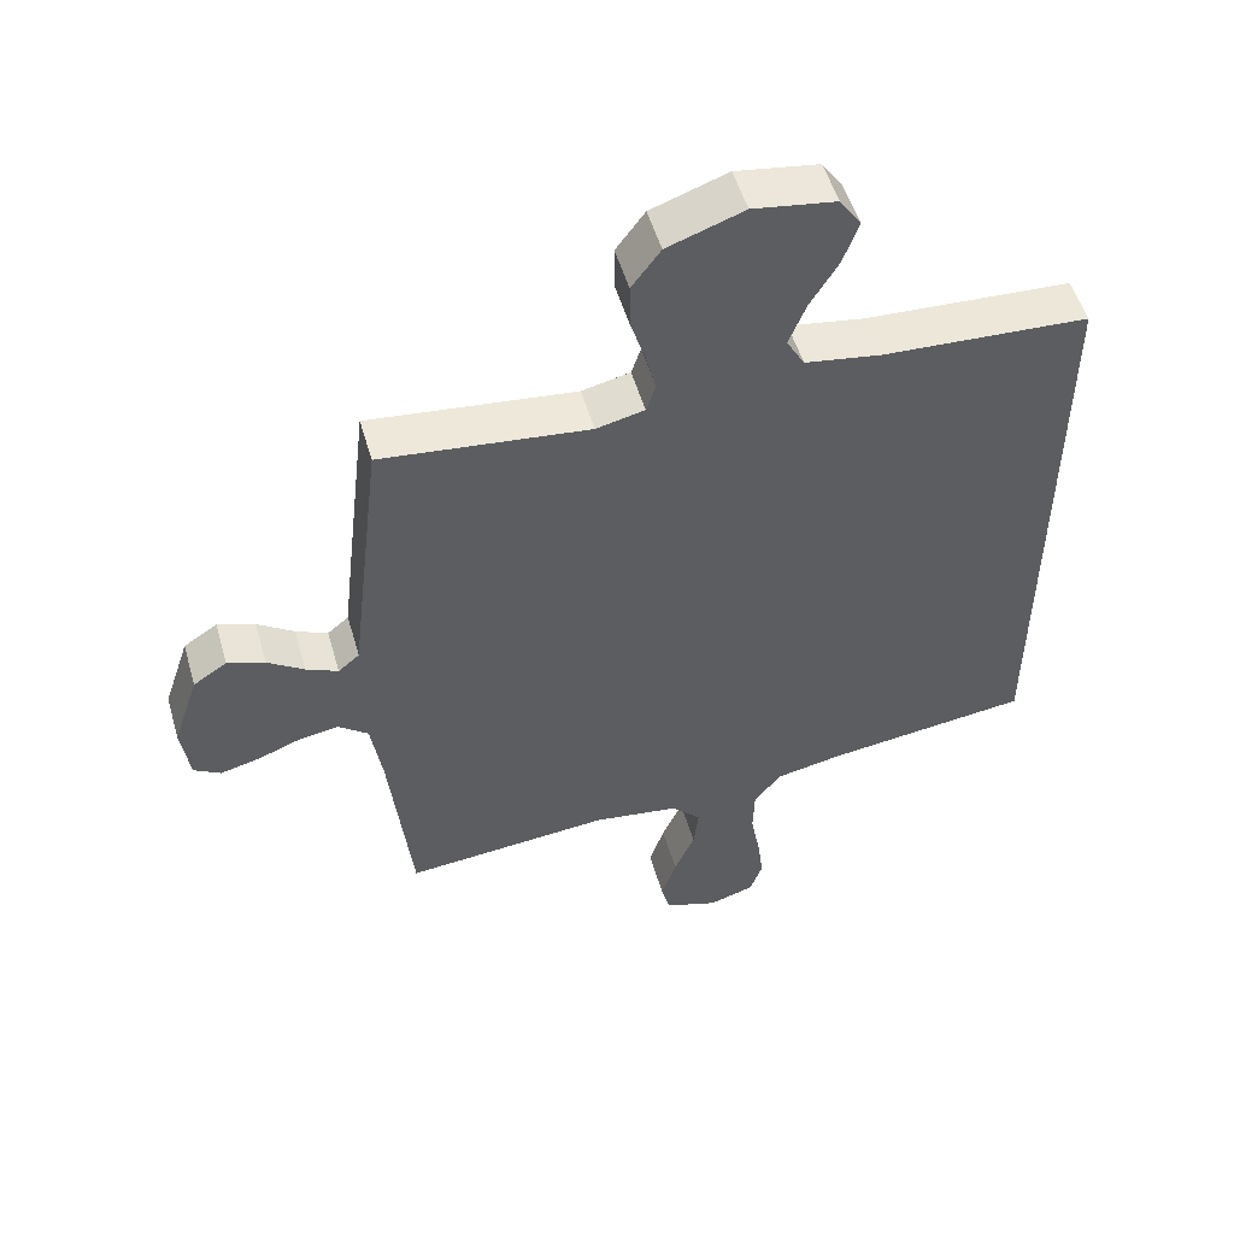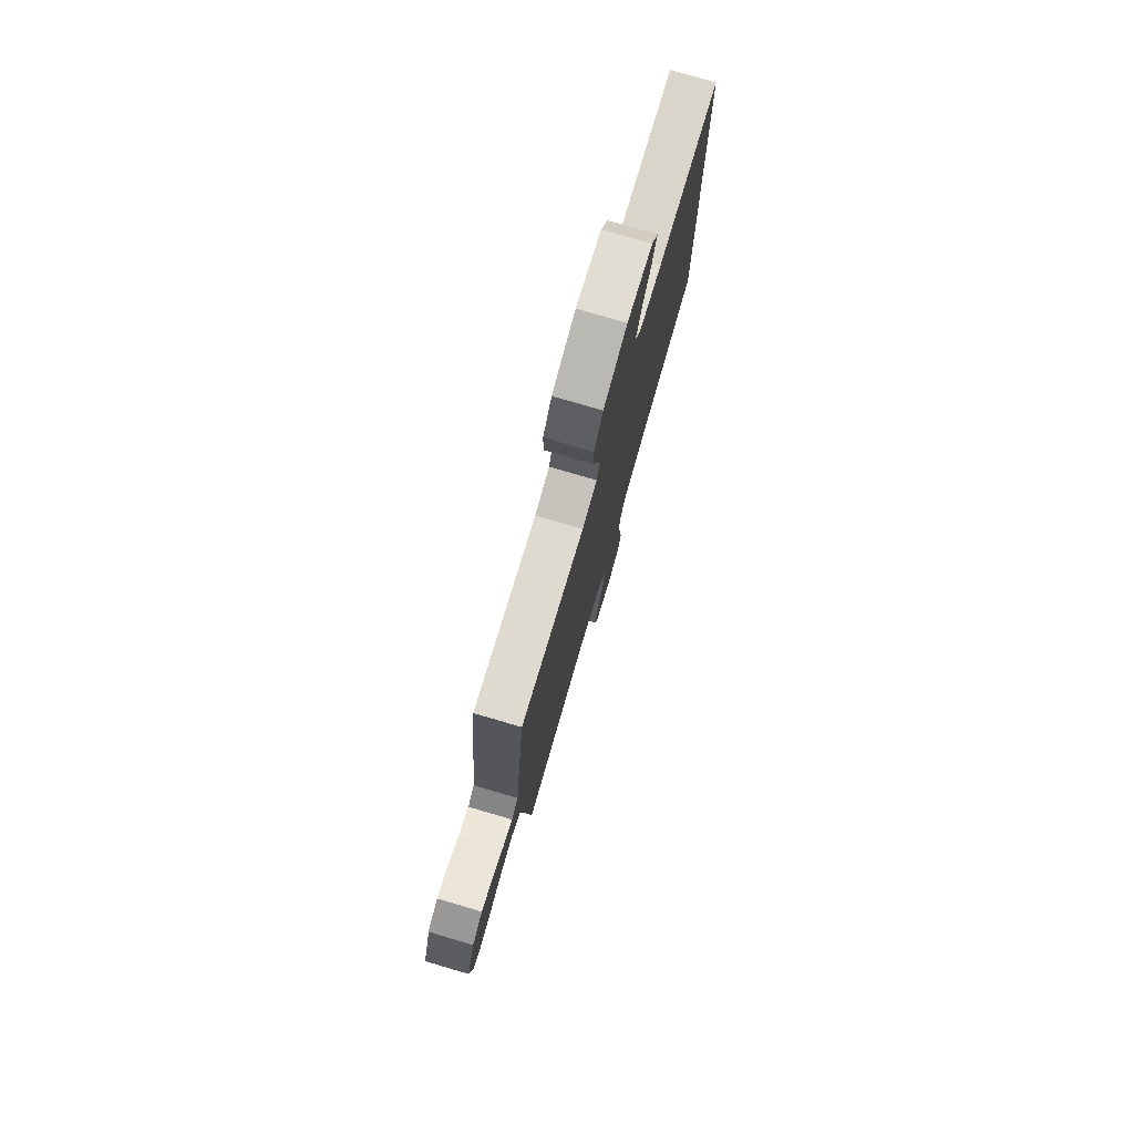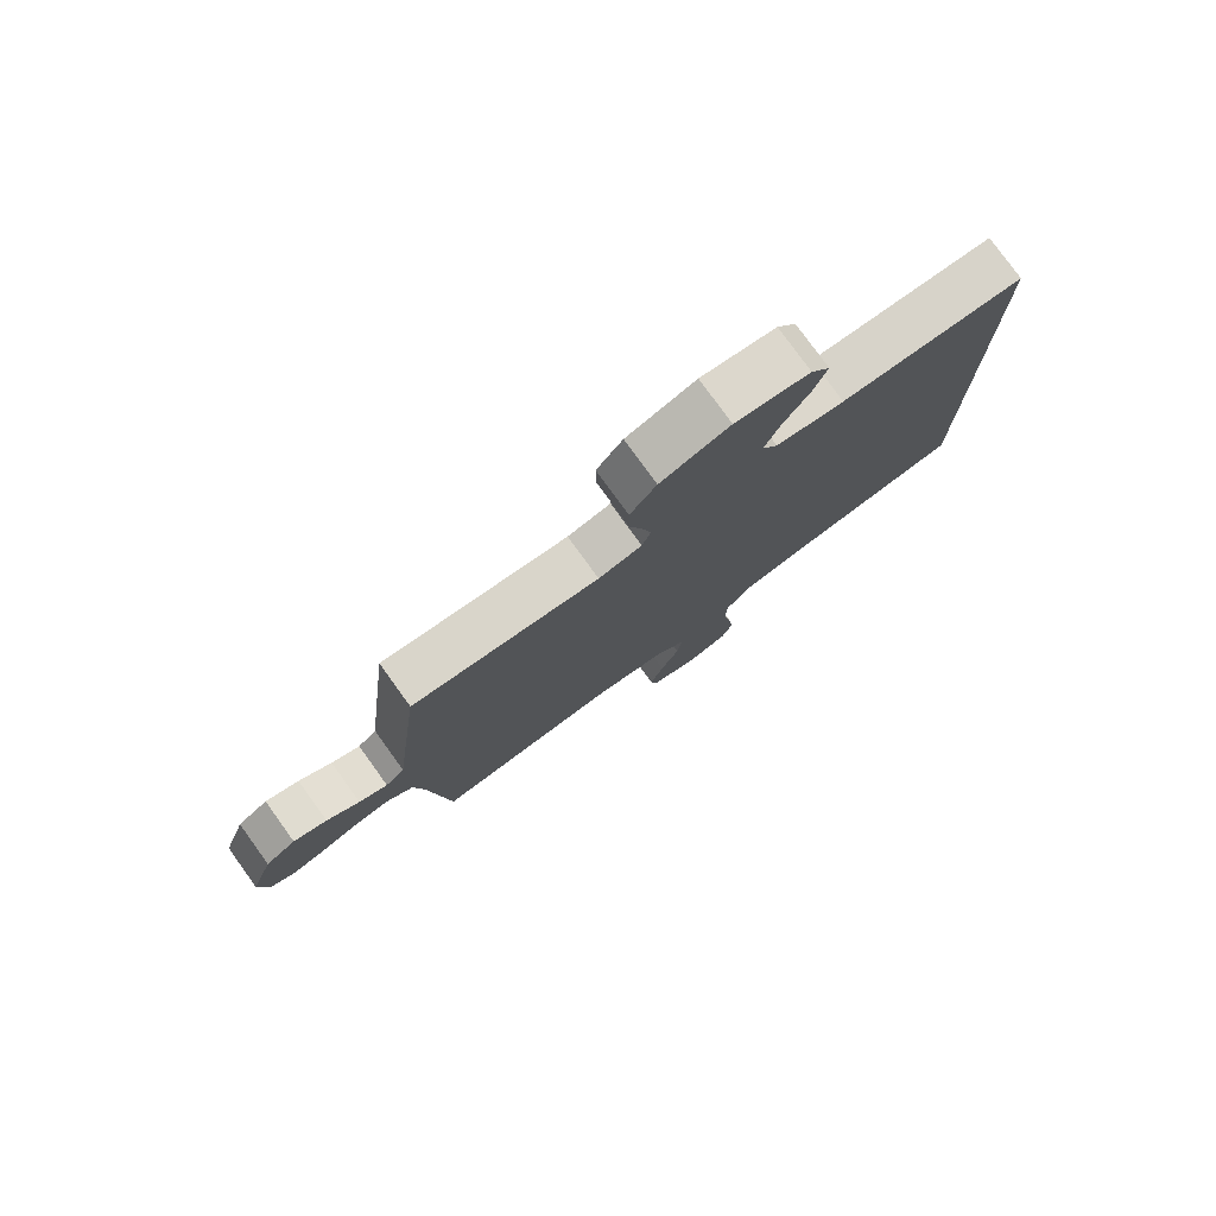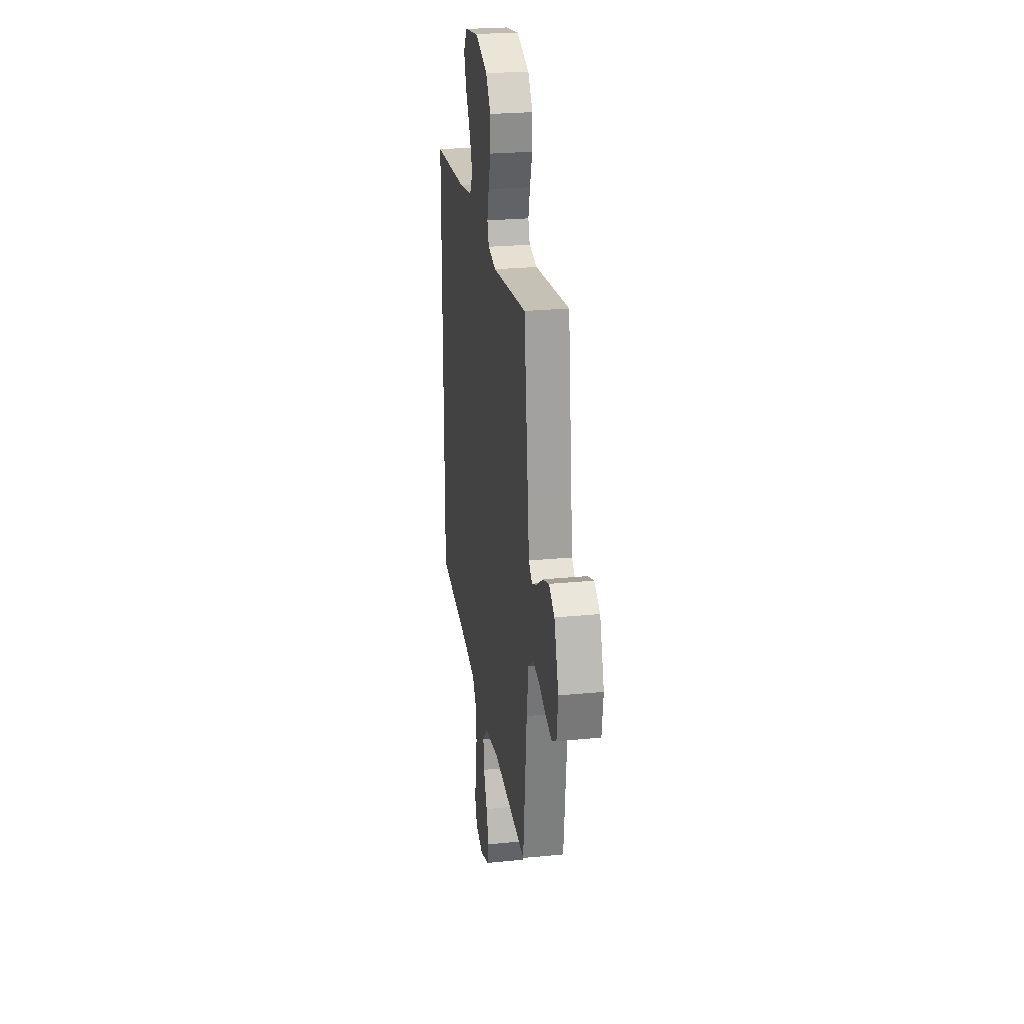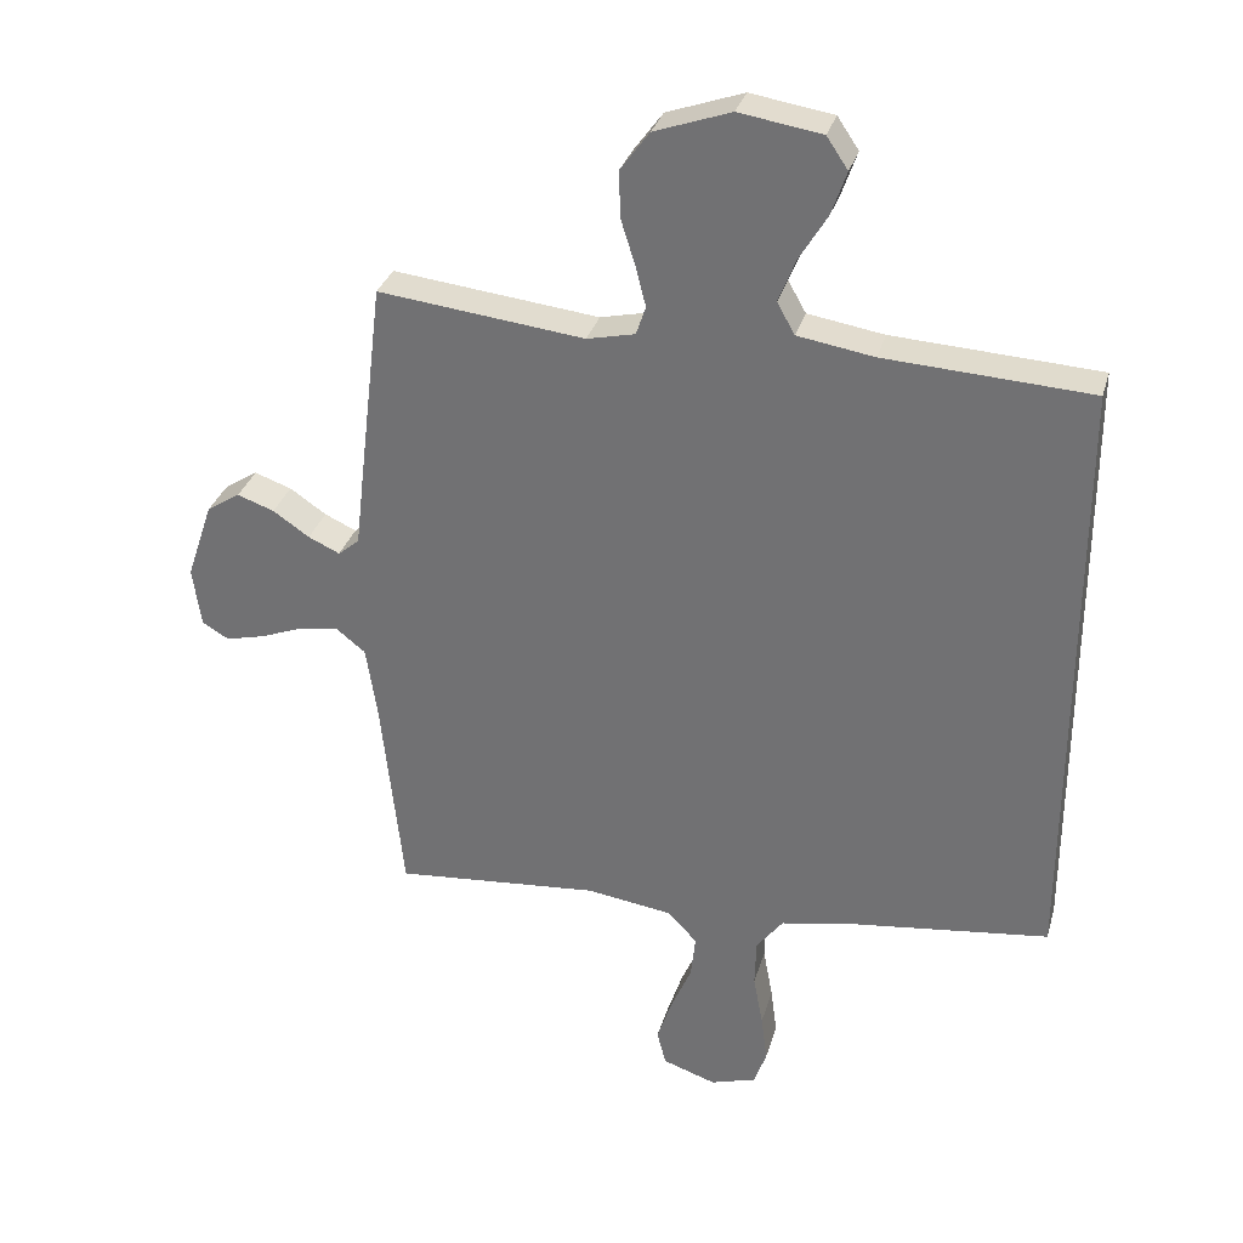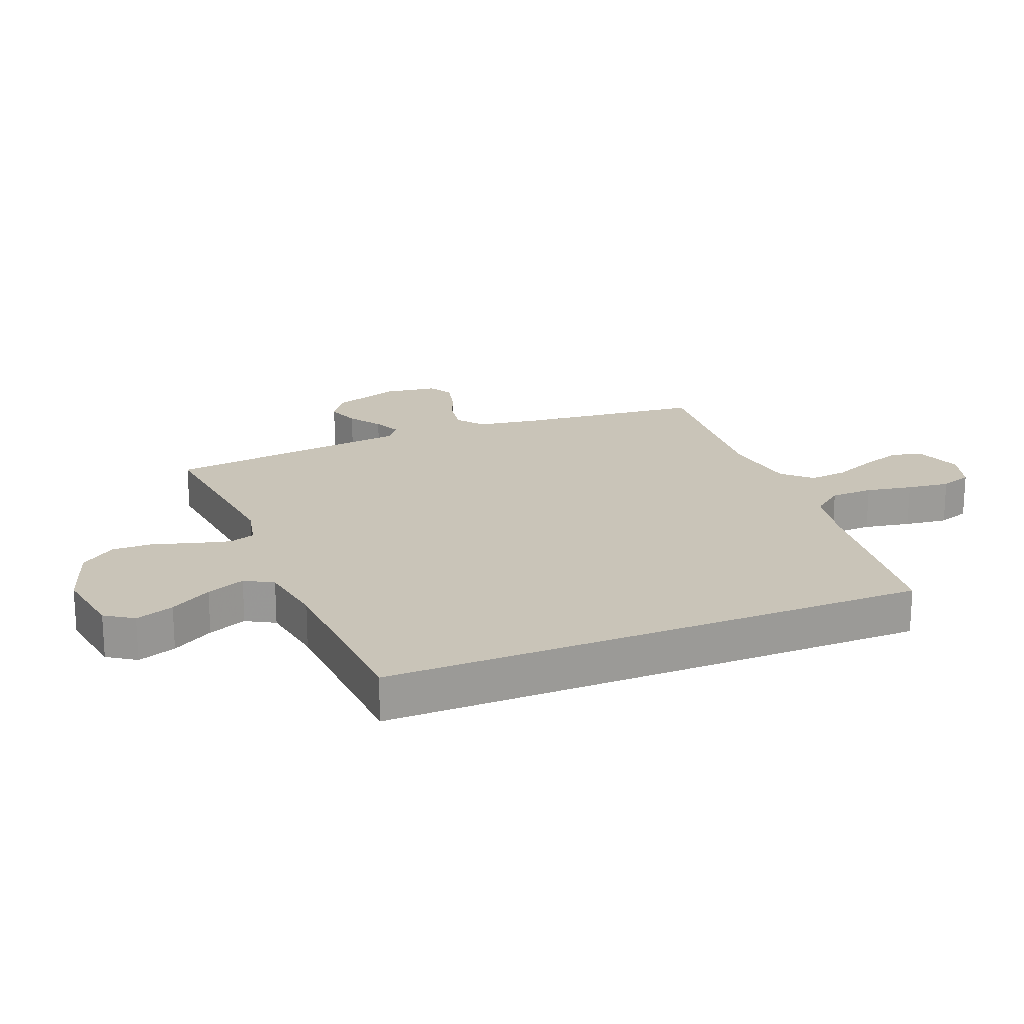
<metadata>
{"format":"obj","ext":"obj","renderer":"f3d","projection":"perspective","resolution":1024,"background":"white","views":[{"elev":52.5,"azim":-16.1,"up":"+Z"},{"elev":77.5,"azim":-73.7,"up":"+Z"},{"elev":78.9,"azim":-35.9,"up":"+Z"},{"elev":25.0,"azim":-99.1,"up":"+Z"},{"elev":31.8,"azim":15.2,"up":"+Z"},{"elev":20.2,"azim":68.0,"up":"+Y"}]}
</metadata>
<code>
v 0.5 0.07 -0.419
v 0.2 0.07 -0.456
v 0.103 0.07 -0.475
v 0.064 0.07 -0.526
v 0.062 0.07 -0.596
v 0.076 0.07 -0.672
v 0.085 0.07 -0.742
v 0.067 0.07 -0.794
v 0 0.07 -0.815
v -0.078 0.07 -0.788
v -0.091 0.07 -0.737
v -0.069 0.07 -0.671
v -0.039 0.07 -0.601
v -0.032 0.07 -0.537
v -0.076 0.07 -0.492
v -0.2 0.07 -0.474
v -0.5 0.07 -0.5
v -0.532 0.07 -0.2
v -0.548 0.07 -0.097
v -0.591 0.07 -0.063
v -0.649 0.07 -0.072
v -0.711 0.07 -0.096
v -0.768 0.07 -0.11
v -0.807 0.07 -0.087
v -0.819 0.07 0
v -0.781 0.07 0.113
v -0.732 0.07 0.145
v -0.678 0.07 0.126
v -0.625 0.07 0.09
v -0.579 0.07 0.069
v -0.548 0.07 0.095
v -0.536 0.07 0.2
v -0.5 0.07 0.5
v -0.2 0.07 0.466
v -0.13 0.07 0.482
v -0.116 0.07 0.524
v -0.131 0.07 0.583
v -0.152 0.07 0.65
v -0.153 0.07 0.717
v -0.111 0.07 0.774
v 0 0.07 0.813
v 0.12 0.07 0.794
v 0.151 0.07 0.748
v 0.129 0.07 0.685
v 0.088 0.07 0.617
v 0.063 0.07 0.554
v 0.089 0.07 0.508
v 0.2 0.07 0.49
v 0.5 0.07 0.473
v 0.5 0 -0.419
v 0.2 0 -0.456
v 0.103 0 -0.475
v 0.064 0 -0.526
v 0.062 0 -0.596
v 0.076 0 -0.672
v 0.085 0 -0.742
v 0.067 0 -0.794
v 0 0 -0.815
v -0.078 0 -0.788
v -0.091 0 -0.737
v -0.069 0 -0.671
v -0.039 0 -0.601
v -0.032 0 -0.537
v -0.076 0 -0.492
v -0.2 0 -0.474
v -0.5 0 -0.5
v -0.532 0 -0.2
v -0.548 0 -0.097
v -0.591 0 -0.063
v -0.649 0 -0.072
v -0.711 0 -0.096
v -0.768 0 -0.11
v -0.807 0 -0.087
v -0.819 0 0
v -0.781 0 0.113
v -0.732 0 0.145
v -0.678 0 0.126
v -0.625 0 0.09
v -0.579 0 0.069
v -0.548 0 0.095
v -0.536 0 0.2
v -0.5 0 0.5
v -0.2 0 0.466
v -0.13 0 0.482
v -0.116 0 0.524
v -0.131 0 0.583
v -0.152 0 0.65
v -0.153 0 0.717
v -0.111 0 0.774
v 0 0 0.813
v 0.12 0 0.794
v 0.151 0 0.748
v 0.129 0 0.685
v 0.088 0 0.617
v 0.063 0 0.554
v 0.089 0 0.508
v 0.2 0 0.49
v 0.5 0 0.473
f 48 49 1 2
f 47 48 2 3
f 46 47 3 4
f 43 44 45
f 42 43 45
f 41 42 45
f 40 41 45
f 39 40 45
f 38 39 45
f 37 38 45
f 36 37 45 46
f 46 4 5
f 36 46 5
f 35 36 5
f 31 32 33 34
f 31 34 35 5
f 27 28 29
f 26 27 29
f 25 26 29
f 24 25 29
f 23 24 29
f 22 23 29
f 21 22 29
f 20 21 29 30
f 19 20 30 31
f 16 17 18
f 18 19 31
f 16 18 31
f 15 16 31
f 11 12 13
f 10 11 13
f 9 10 13
f 8 9 13
f 7 8 13
f 6 7 13
f 5 6 13
f 5 13 14
f 5 14 15 31
f 51 50 98 97
f 52 51 97 96
f 53 52 96 95
f 94 93 92
f 94 92 91
f 94 91 90
f 94 90 89
f 94 89 88
f 94 88 87
f 94 87 86
f 95 94 86 85
f 54 53 95
f 54 95 85
f 54 85 84
f 83 82 81 80
f 54 84 83 80
f 78 77 76
f 78 76 75
f 78 75 74
f 78 74 73
f 78 73 72
f 78 72 71
f 78 71 70
f 79 78 70 69
f 80 79 69 68
f 67 66 65
f 80 68 67
f 80 67 65
f 80 65 64
f 62 61 60
f 62 60 59
f 62 59 58
f 62 58 57
f 62 57 56
f 62 56 55
f 62 55 54
f 63 62 54
f 80 64 63 54
f 1 50 51 2
f 2 51 52 3
f 3 52 53 4
f 4 53 54 5
f 5 54 55 6
f 6 55 56 7
f 7 56 57 8
f 8 57 58 9
f 9 58 59 10
f 10 59 60 11
f 11 60 61 12
f 12 61 62 13
f 13 62 63 14
f 14 63 64 15
f 15 64 65 16
f 16 65 66 17
f 17 66 67 18
f 18 67 68 19
f 19 68 69 20
f 20 69 70 21
f 21 70 71 22
f 22 71 72 23
f 23 72 73 24
f 24 73 74 25
f 25 74 75 26
f 26 75 76 27
f 27 76 77 28
f 28 77 78 29
f 29 78 79 30
f 30 79 80 31
f 31 80 81 32
f 32 81 82 33
f 33 82 83 34
f 34 83 84 35
f 35 84 85 36
f 36 85 86 37
f 37 86 87 38
f 38 87 88 39
f 39 88 89 40
f 40 89 90 41
f 41 90 91 42
f 42 91 92 43
f 43 92 93 44
f 44 93 94 45
f 45 94 95 46
f 46 95 96 47
f 47 96 97 48
f 48 97 98 49
f 49 98 50 1

</code>
